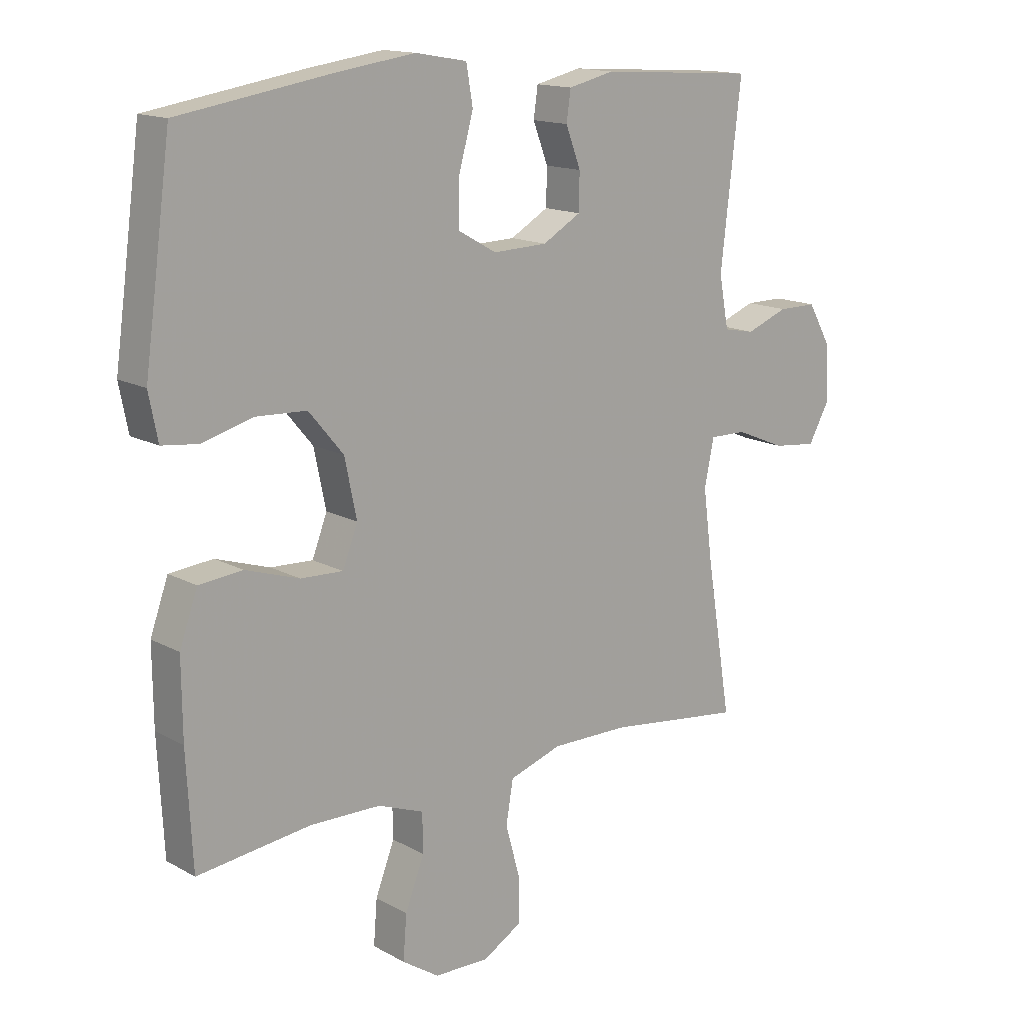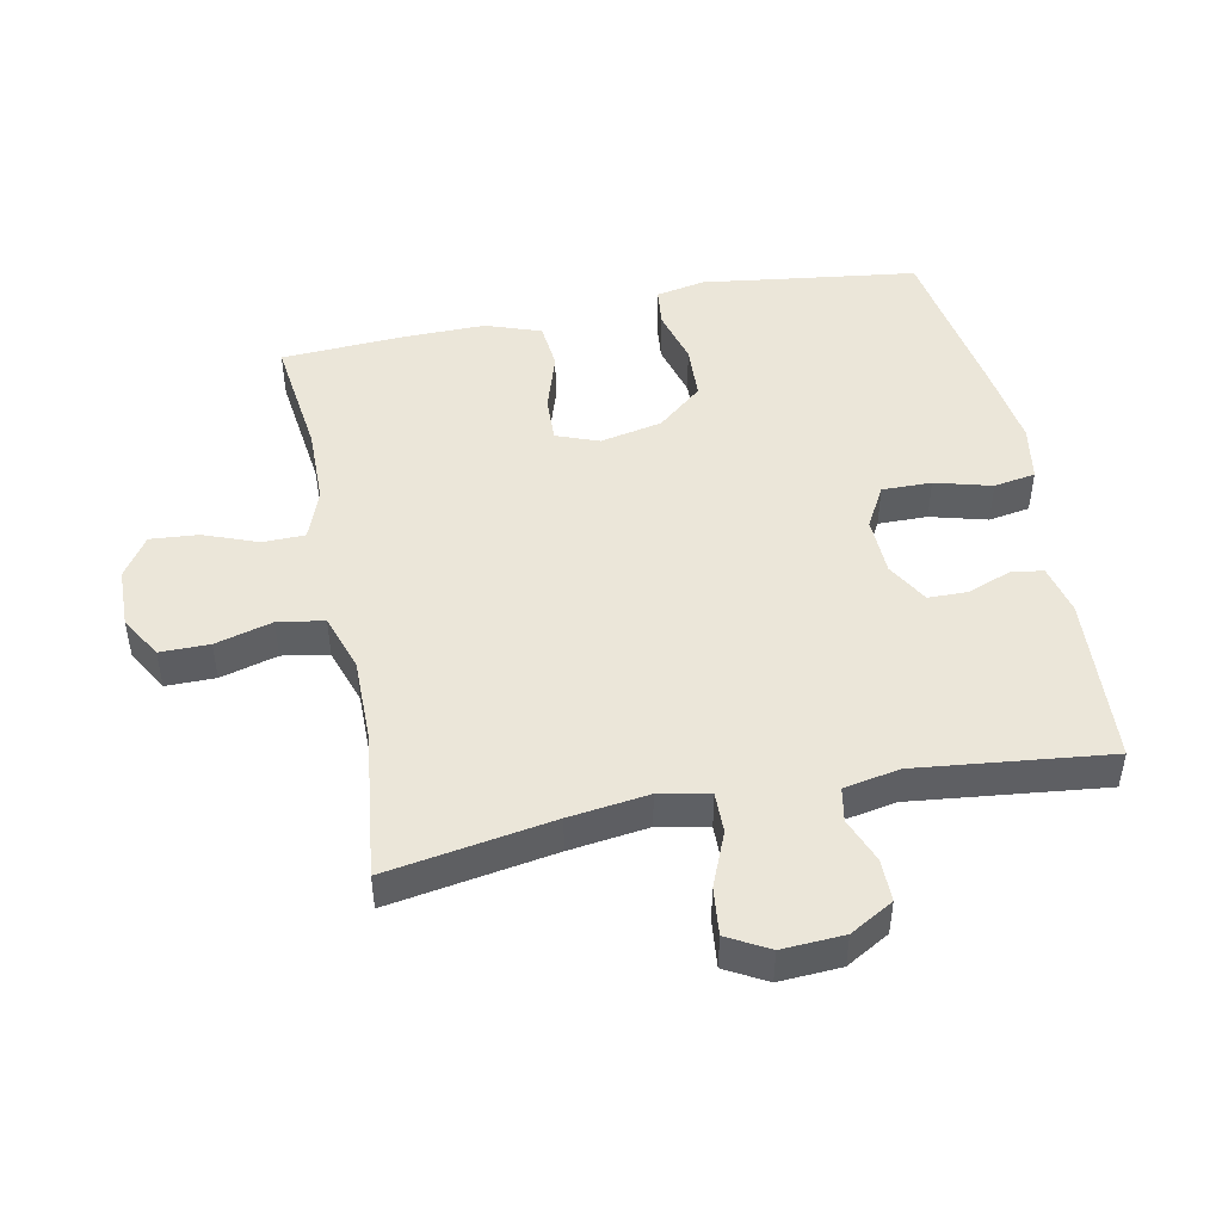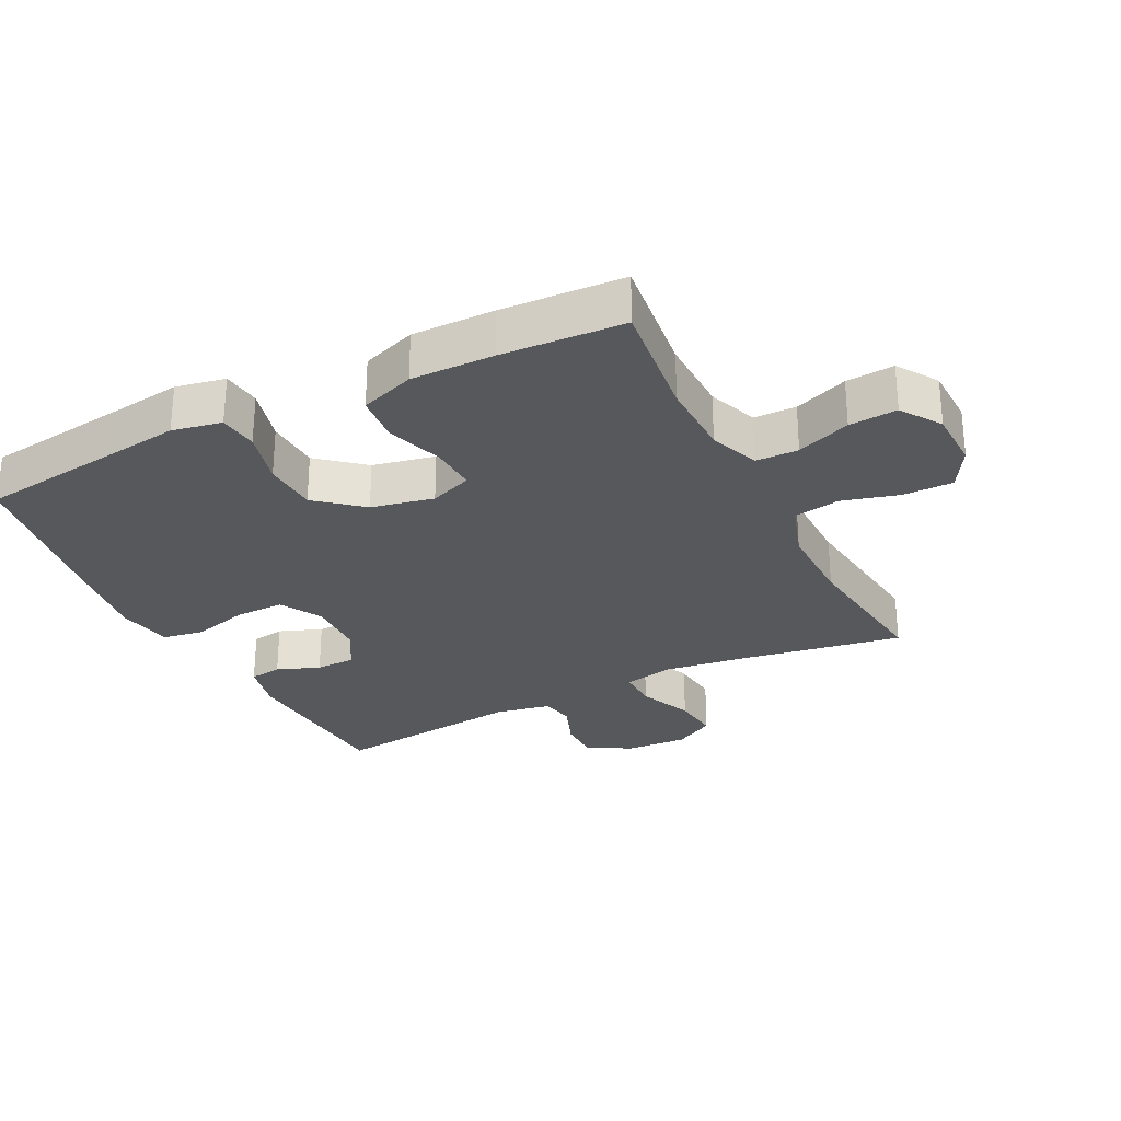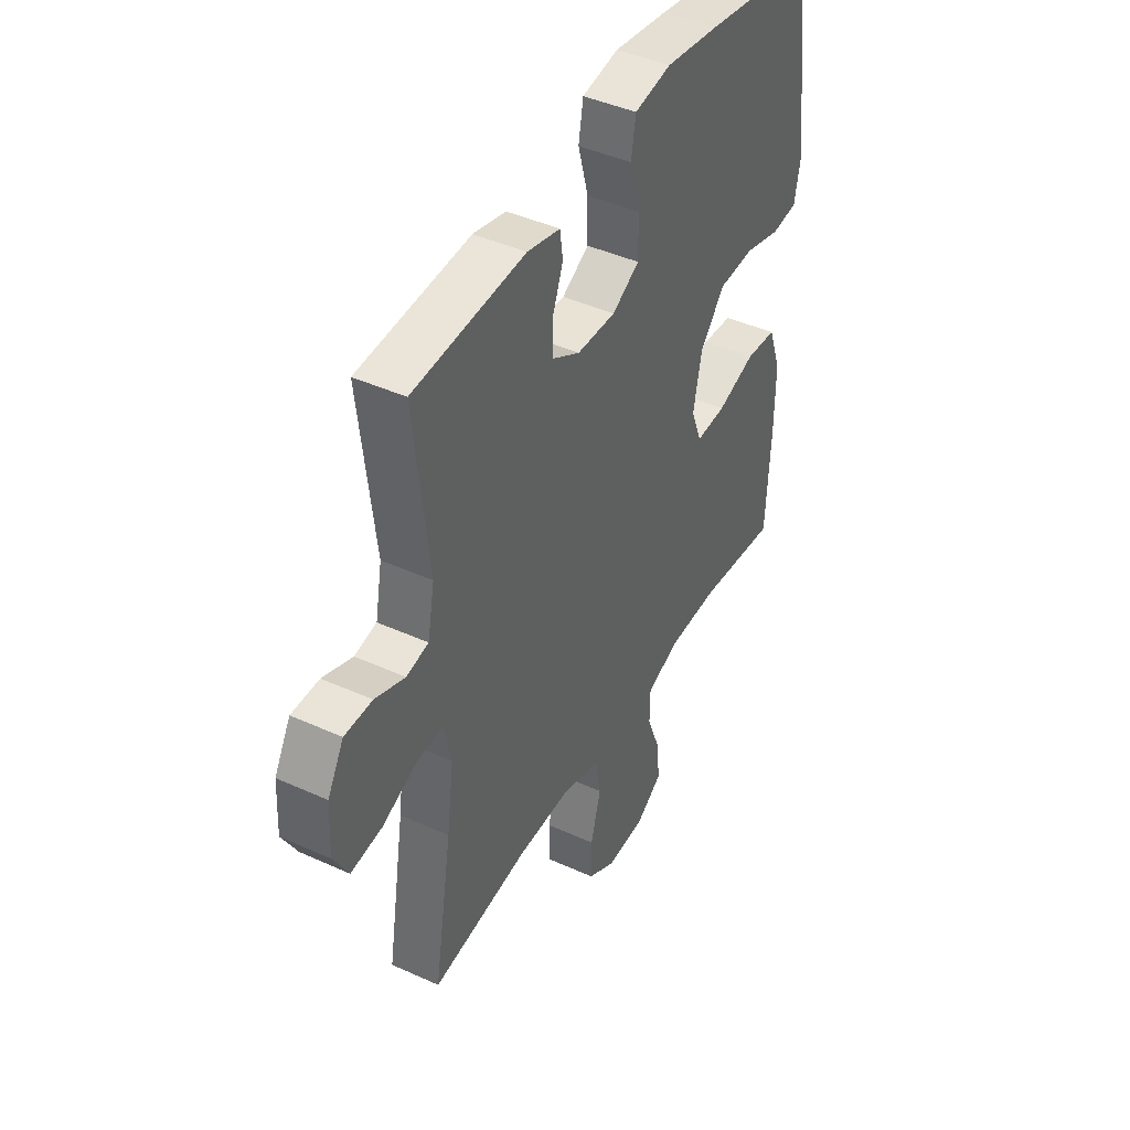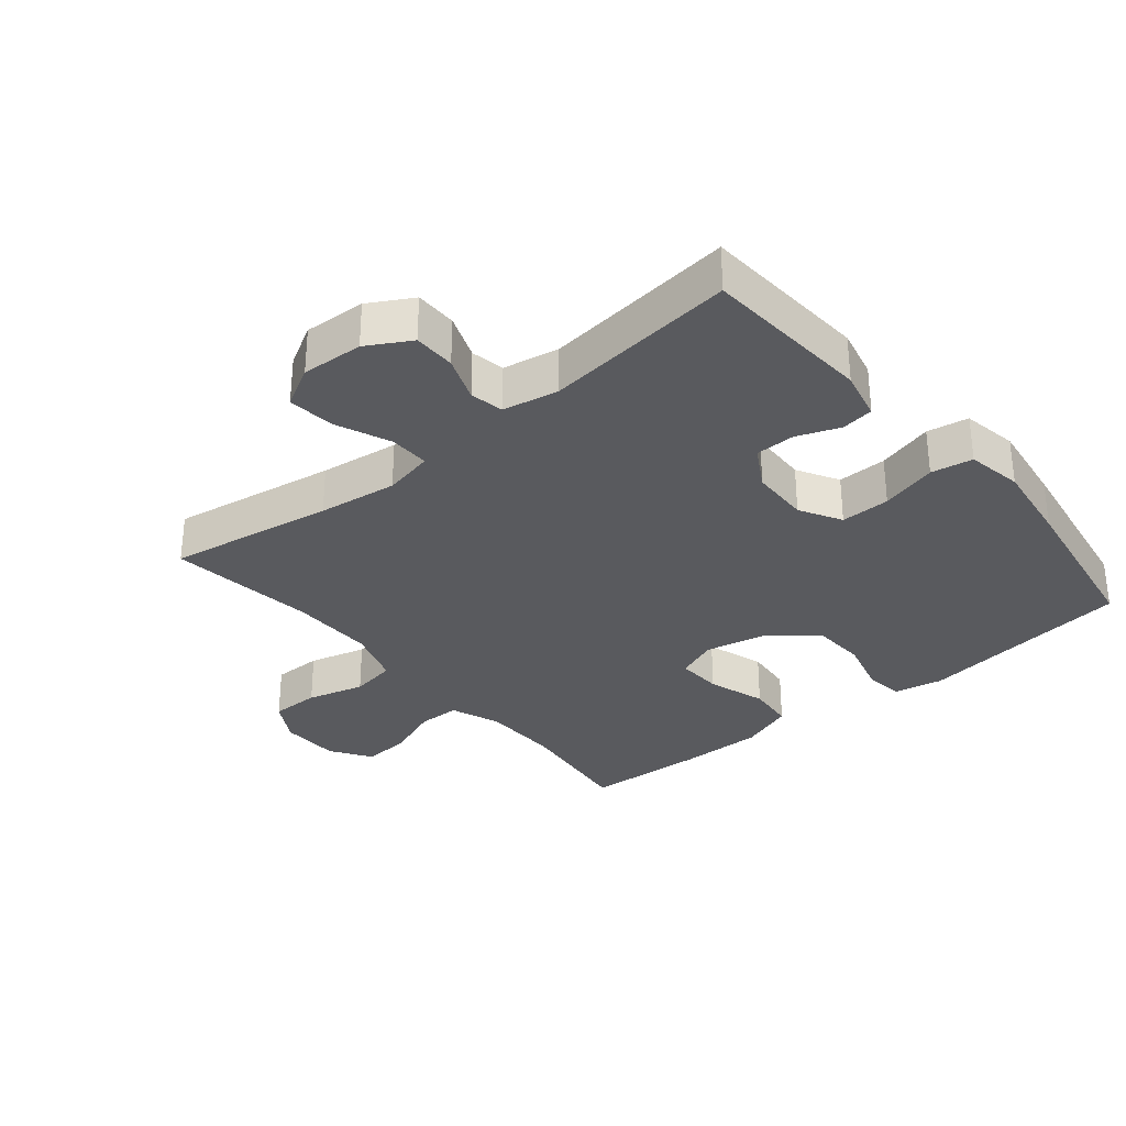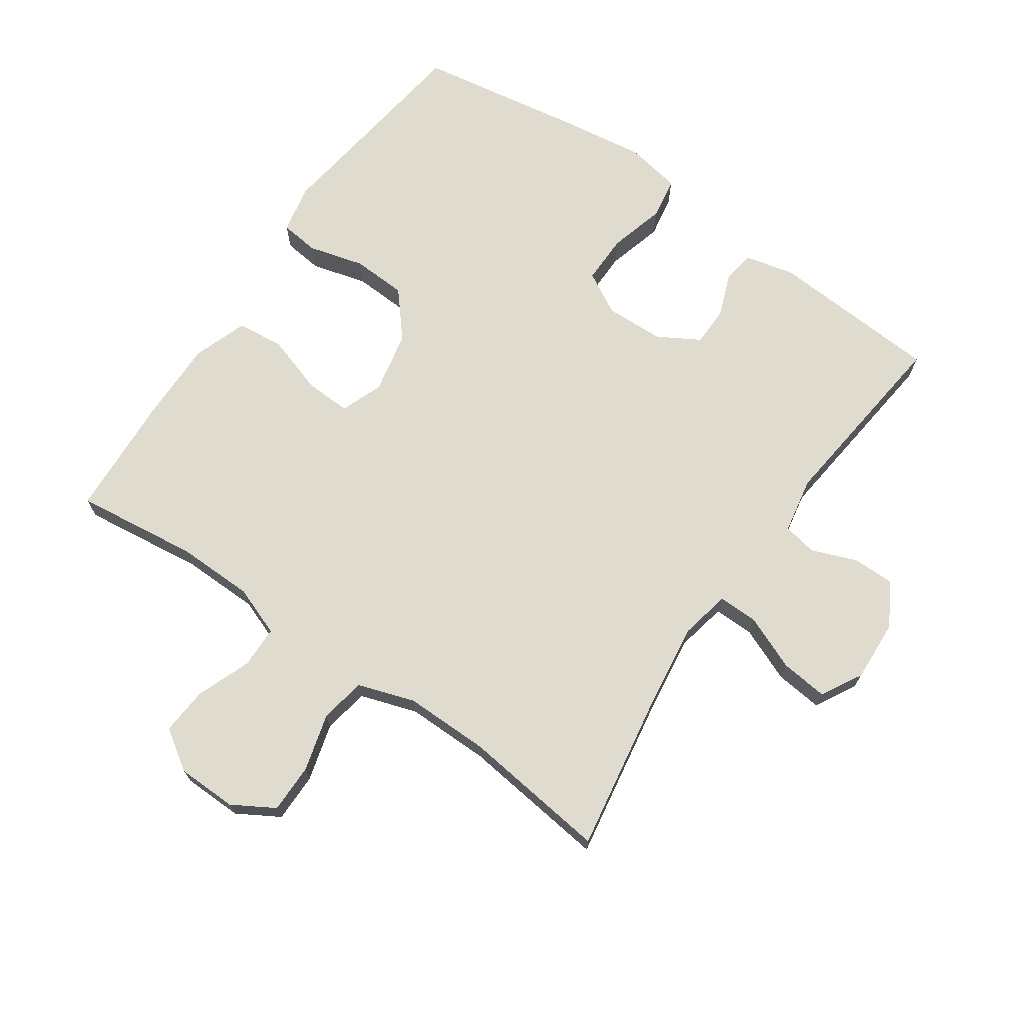
<metadata>
{"format":"obj","ext":"obj","renderer":"f3d","projection":"perspective","resolution":1024,"background":"white","views":[{"elev":14.9,"azim":139.5,"up":"+Z"},{"elev":47.3,"azim":-101.5,"up":"+Y"},{"elev":-28.2,"azim":116.7,"up":"+Y"},{"elev":43.4,"azim":-61.8,"up":"+Z"},{"elev":-31.7,"azim":-50.3,"up":"+Y"},{"elev":70.4,"azim":-145.4,"up":"+Y"}]}
</metadata>
<code>
v 0.5 0.07 -0.5
v 0.311 0.07 -0.477
v 0.192 0.07 -0.479
v 0.115 0.07 -0.508
v 0.114 0.07 -0.573
v 0.146 0.07 -0.656
v 0.152 0.07 -0.73
v 0.09 0.07 -0.771
v -0.002 0.07 -0.773
v -0.067 0.07 -0.735
v -0.067 0.07 -0.659
v -0.043 0.07 -0.571
v -0.055 0.07 -0.5
v -0.143 0.07 -0.471
v -0.273 0.07 -0.472
v -0.5 0.07 -0.5
v -0.458 0.07 -0.245
v -0.442 0.07 -0.123
v -0.458 0.07 -0.046
v -0.52 0.07 -0.047
v -0.604 0.07 -0.082
v -0.677 0.07 -0.09
v -0.712 0.07 -0.027
v -0.707 0.07 0.068
v -0.669 0.07 0.135
v -0.604 0.07 0.135
v -0.534 0.07 0.108
v -0.482 0.07 0.118
v -0.466 0.07 0.204
v -0.5 0.07 0.5
v -0.238 0.07 0.517
v -0.161 0.07 0.499
v -0.154 0.07 0.449
v -0.179 0.07 0.383
v -0.178 0.07 0.322
v -0.114 0.07 0.285
v -0.023 0.07 0.282
v 0.041 0.07 0.318
v 0.04 0.07 0.394
v 0.016 0.07 0.481
v 0.027 0.07 0.545
v 0.113 0.07 0.56
v 0.241 0.07 0.542
v 0.5 0.07 0.5
v 0.529 0.07 0.284
v 0.545 0.07 0.169
v 0.53 0.07 0.093
v 0.47 0.07 0.086
v 0.384 0.07 0.109
v 0.3 0.07 0.105
v 0.242 0.07 0.036
v 0.222 0.07 -0.06
v 0.247 0.07 -0.125
v 0.318 0.07 -0.122
v 0.408 0.07 -0.093
v 0.481 0.07 -0.1
v 0.511 0.07 -0.184
v 0.51 0.07 -0.312
v 0.5 0 -0.5
v 0.311 0 -0.477
v 0.192 0 -0.479
v 0.115 0 -0.508
v 0.114 0 -0.573
v 0.146 0 -0.656
v 0.152 0 -0.73
v 0.09 0 -0.771
v -0.002 0 -0.773
v -0.067 0 -0.735
v -0.067 0 -0.659
v -0.043 0 -0.571
v -0.055 0 -0.5
v -0.143 0 -0.471
v -0.273 0 -0.472
v -0.5 0 -0.5
v -0.458 0 -0.245
v -0.442 0 -0.123
v -0.458 0 -0.046
v -0.52 0 -0.047
v -0.604 0 -0.082
v -0.677 0 -0.09
v -0.712 0 -0.027
v -0.707 0 0.068
v -0.669 0 0.135
v -0.604 0 0.135
v -0.534 0 0.108
v -0.482 0 0.118
v -0.466 0 0.204
v -0.5 0 0.5
v -0.238 0 0.517
v -0.161 0 0.499
v -0.154 0 0.449
v -0.179 0 0.383
v -0.178 0 0.322
v -0.114 0 0.285
v -0.023 0 0.282
v 0.041 0 0.318
v 0.04 0 0.394
v 0.016 0 0.481
v 0.027 0 0.545
v 0.113 0 0.56
v 0.241 0 0.542
v 0.5 0 0.5
v 0.529 0 0.284
v 0.545 0 0.169
v 0.53 0 0.093
v 0.47 0 0.086
v 0.384 0 0.109
v 0.3 0 0.105
v 0.242 0 0.036
v 0.222 0 -0.06
v 0.247 0 -0.125
v 0.318 0 -0.122
v 0.408 0 -0.093
v 0.481 0 -0.1
v 0.511 0 -0.184
v 0.51 0 -0.312
f 57 58 1 2
f 54 55 56 57
f 53 54 57 2
f 52 53 2 3
f 46 47 48 49
f 45 46 49 50
f 44 45 50
f 43 44 50 51
f 39 40 41 42
f 38 39 42 43
f 31 32 33 34
f 29 30 31 34
f 28 29 34 35
f 24 25 26 27
f 24 27 28
f 23 24 28
f 20 21 22 23
f 19 20 23 28
f 18 19 28 35
f 15 16 17
f 14 15 17 18
f 13 14 18 35
f 9 10 11 12
f 5 6 7 8
f 4 5 8 9
f 52 3 4
f 38 43 51 52
f 37 38 52 4
f 36 37 4 9
f 13 35 36
f 9 12 13 36
f 60 59 116 115
f 115 114 113 112
f 60 115 112 111
f 61 60 111 110
f 107 106 105 104
f 108 107 104 103
f 108 103 102
f 109 108 102 101
f 100 99 98 97
f 101 100 97 96
f 92 91 90 89
f 92 89 88 87
f 93 92 87 86
f 85 84 83 82
f 86 85 82
f 86 82 81
f 81 80 79 78
f 86 81 78 77
f 93 86 77 76
f 75 74 73
f 76 75 73 72
f 93 76 72 71
f 70 69 68 67
f 66 65 64 63
f 67 66 63 62
f 62 61 110
f 110 109 101 96
f 62 110 96 95
f 67 62 95 94
f 94 93 71
f 94 71 70 67
f 1 59 60 2
f 2 60 61 3
f 3 61 62 4
f 4 62 63 5
f 5 63 64 6
f 6 64 65 7
f 7 65 66 8
f 8 66 67 9
f 9 67 68 10
f 10 68 69 11
f 11 69 70 12
f 12 70 71 13
f 13 71 72 14
f 14 72 73 15
f 15 73 74 16
f 16 74 75 17
f 17 75 76 18
f 18 76 77 19
f 19 77 78 20
f 20 78 79 21
f 21 79 80 22
f 22 80 81 23
f 23 81 82 24
f 24 82 83 25
f 25 83 84 26
f 26 84 85 27
f 27 85 86 28
f 28 86 87 29
f 29 87 88 30
f 30 88 89 31
f 31 89 90 32
f 32 90 91 33
f 33 91 92 34
f 34 92 93 35
f 35 93 94 36
f 36 94 95 37
f 37 95 96 38
f 38 96 97 39
f 39 97 98 40
f 40 98 99 41
f 41 99 100 42
f 42 100 101 43
f 43 101 102 44
f 44 102 103 45
f 45 103 104 46
f 46 104 105 47
f 47 105 106 48
f 48 106 107 49
f 49 107 108 50
f 50 108 109 51
f 51 109 110 52
f 52 110 111 53
f 53 111 112 54
f 54 112 113 55
f 55 113 114 56
f 56 114 115 57
f 57 115 116 58
f 58 116 59 1

</code>
